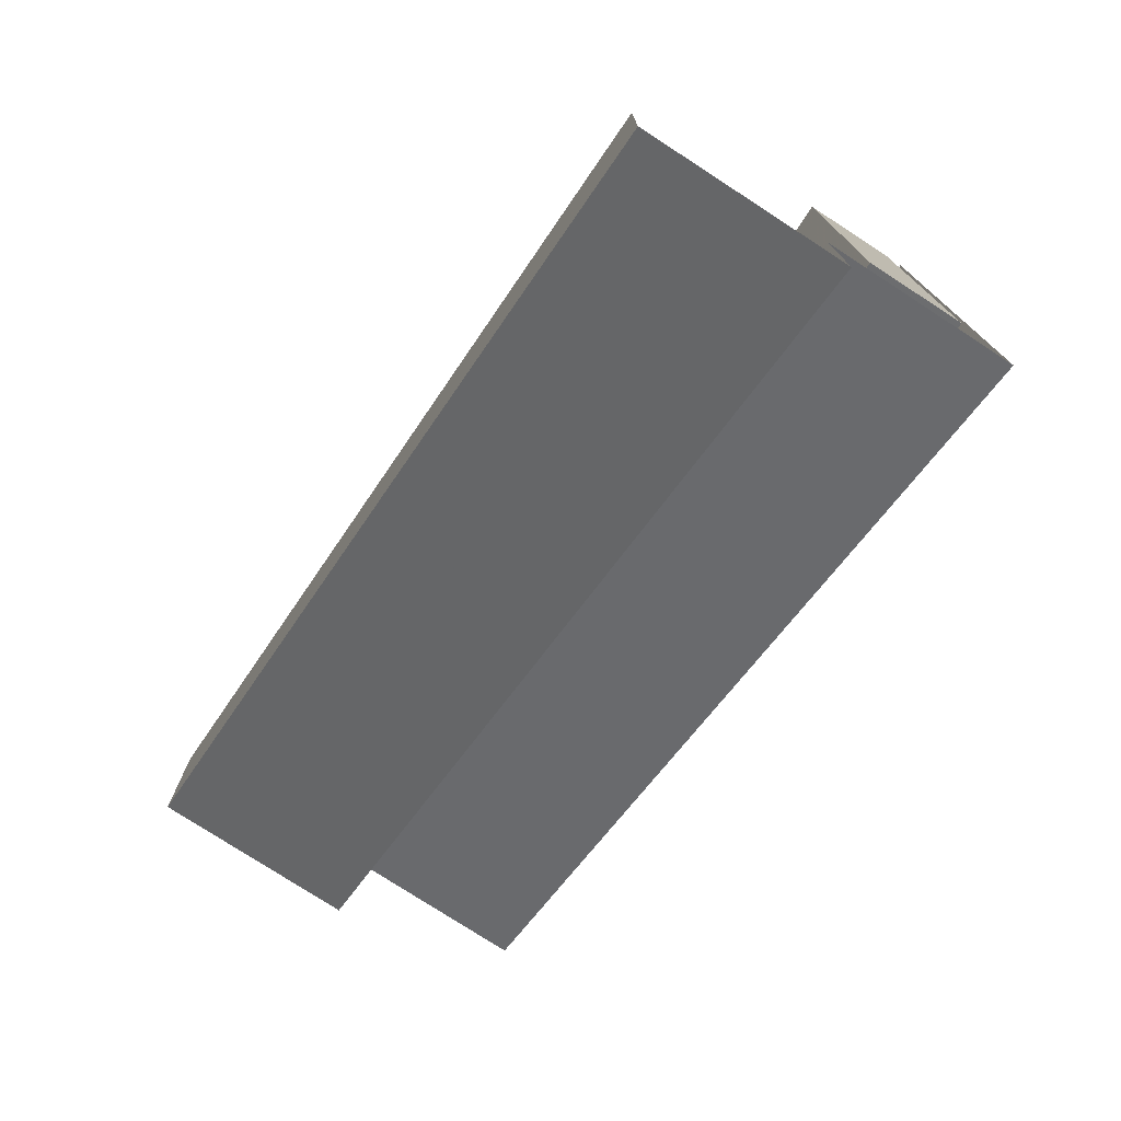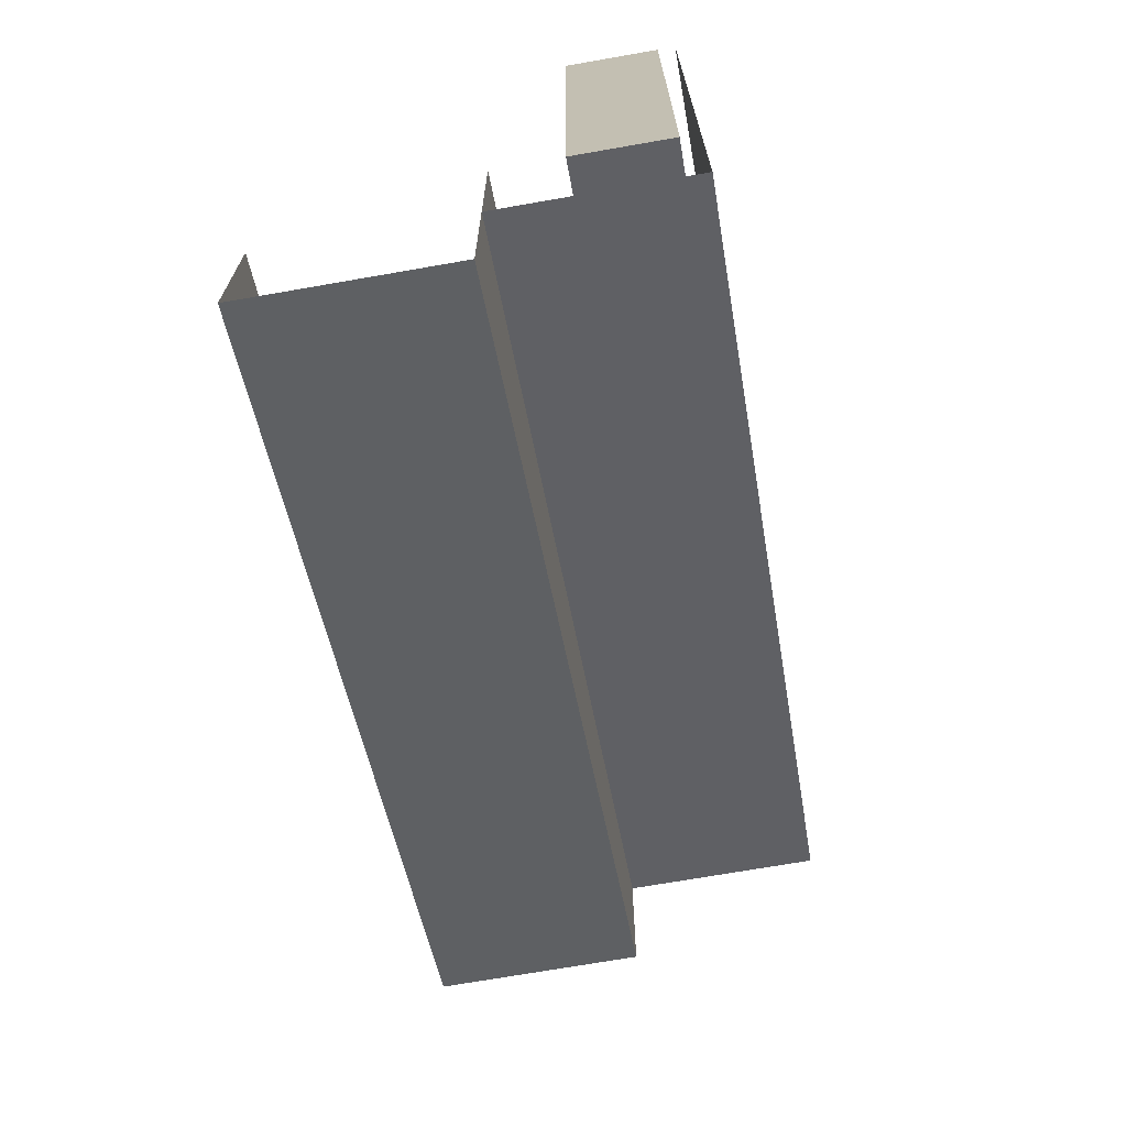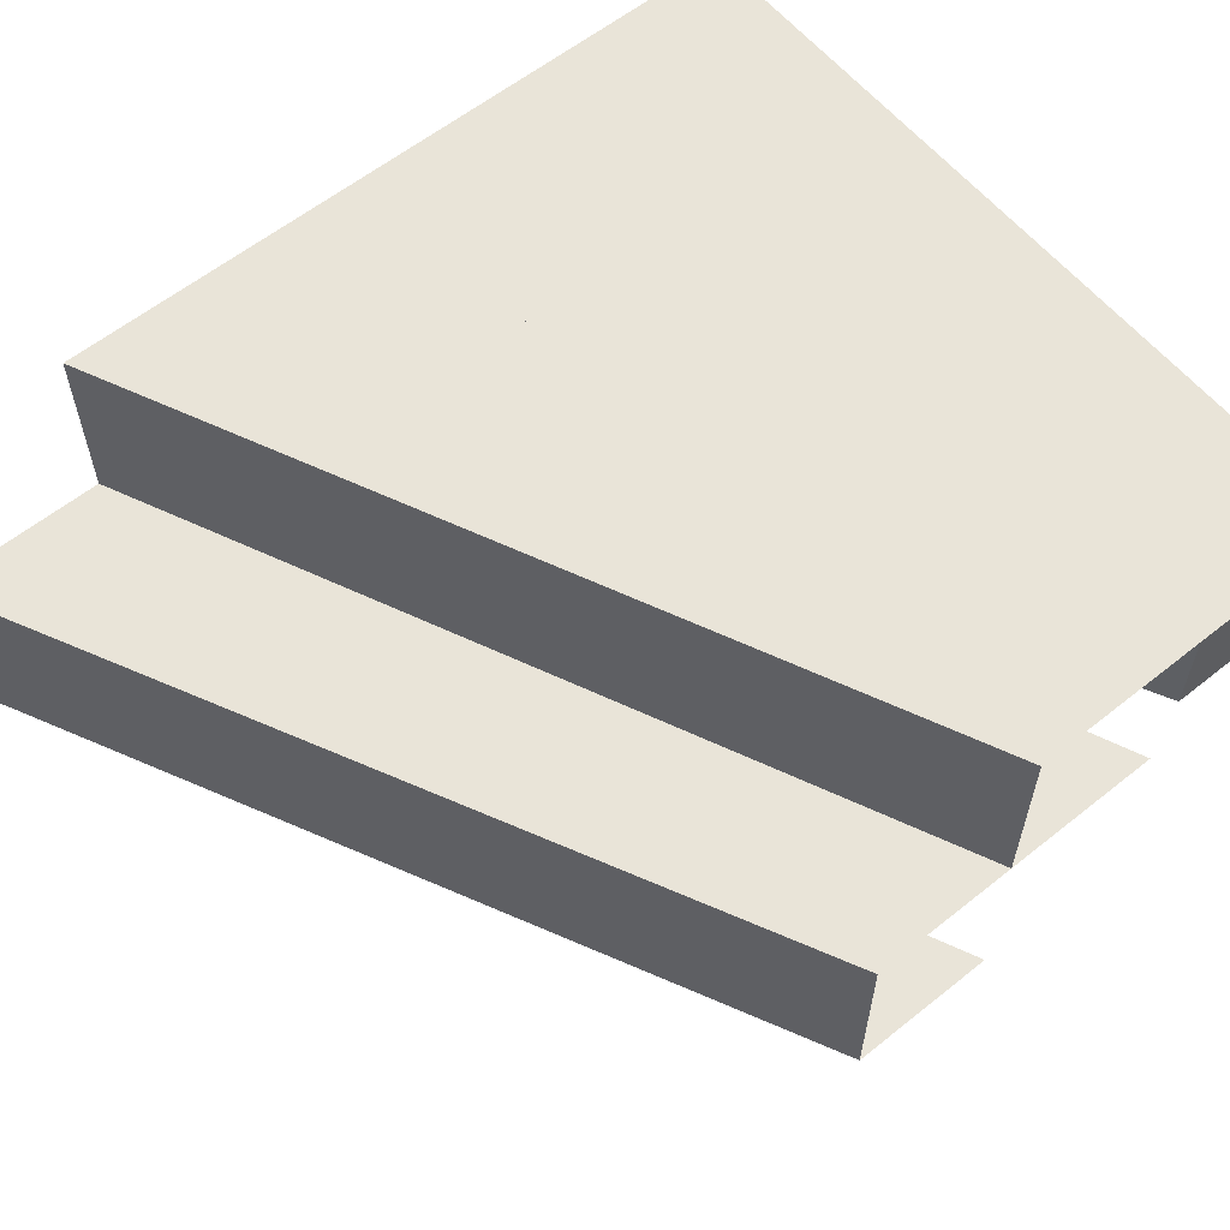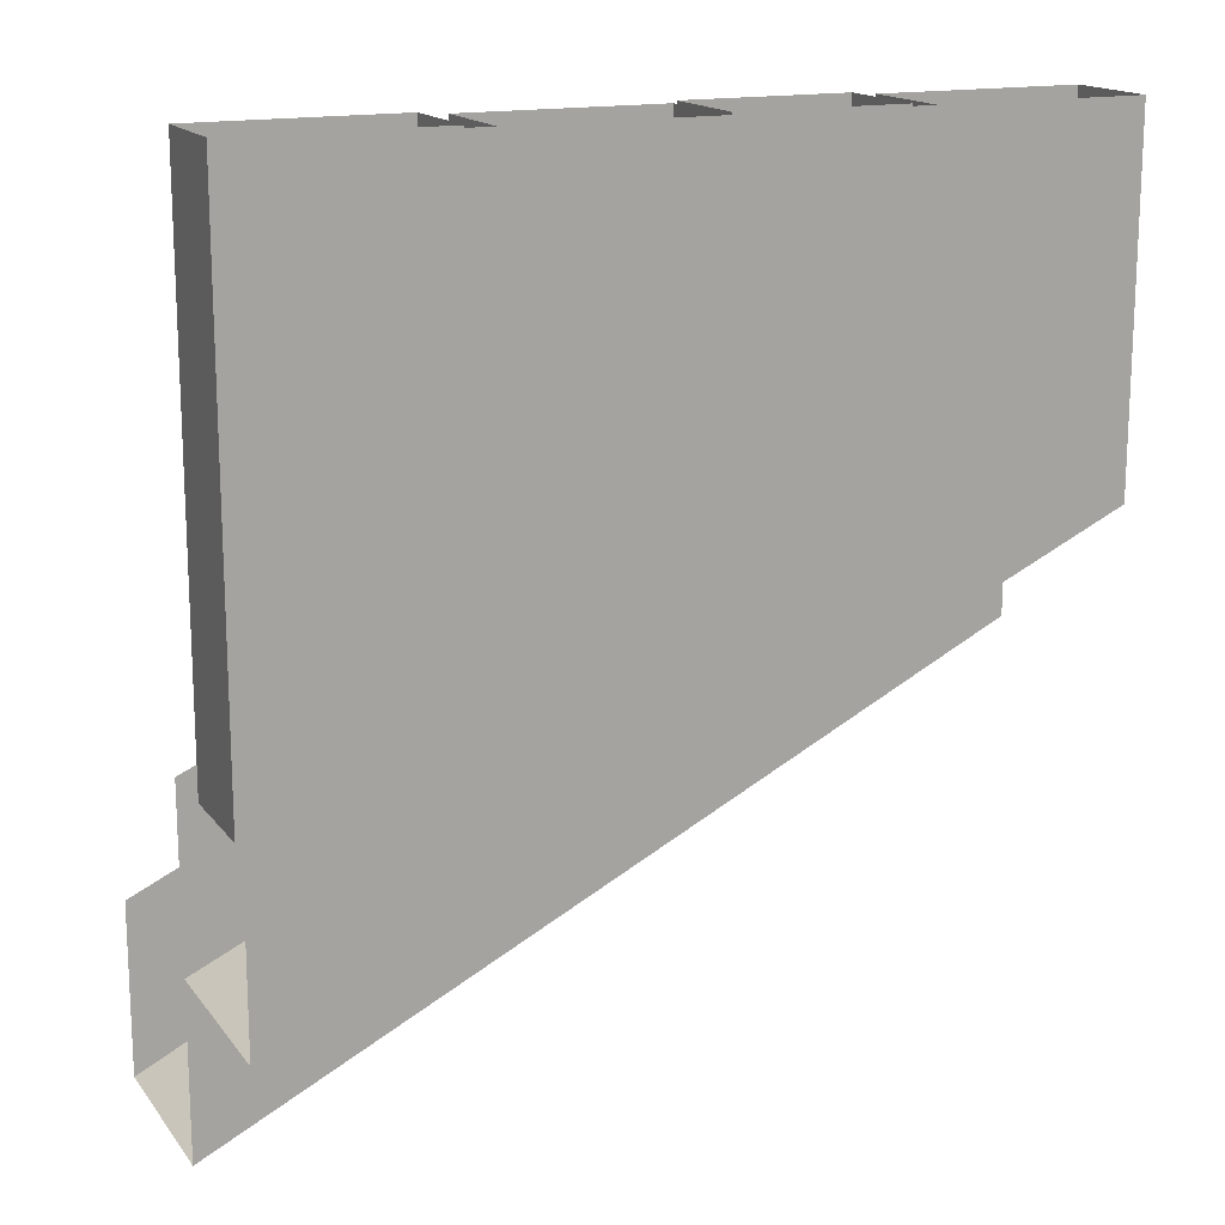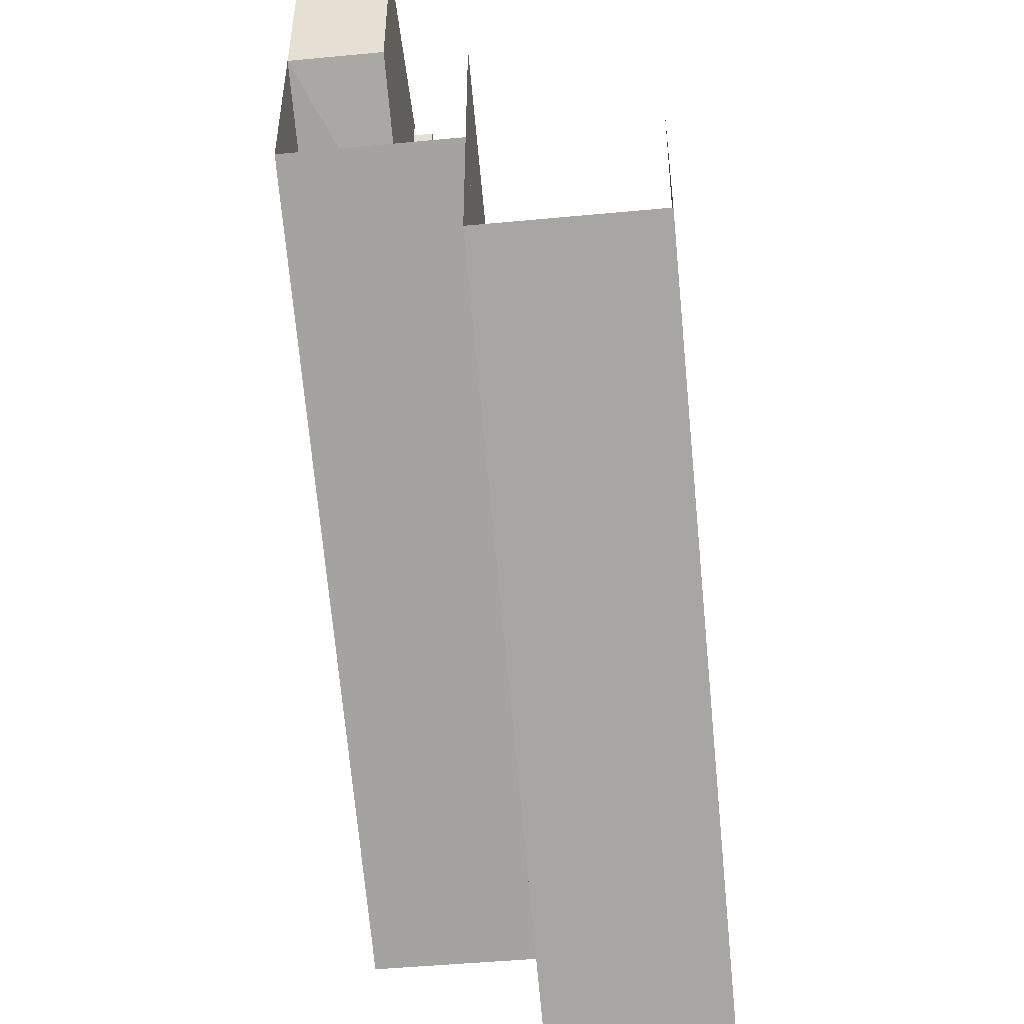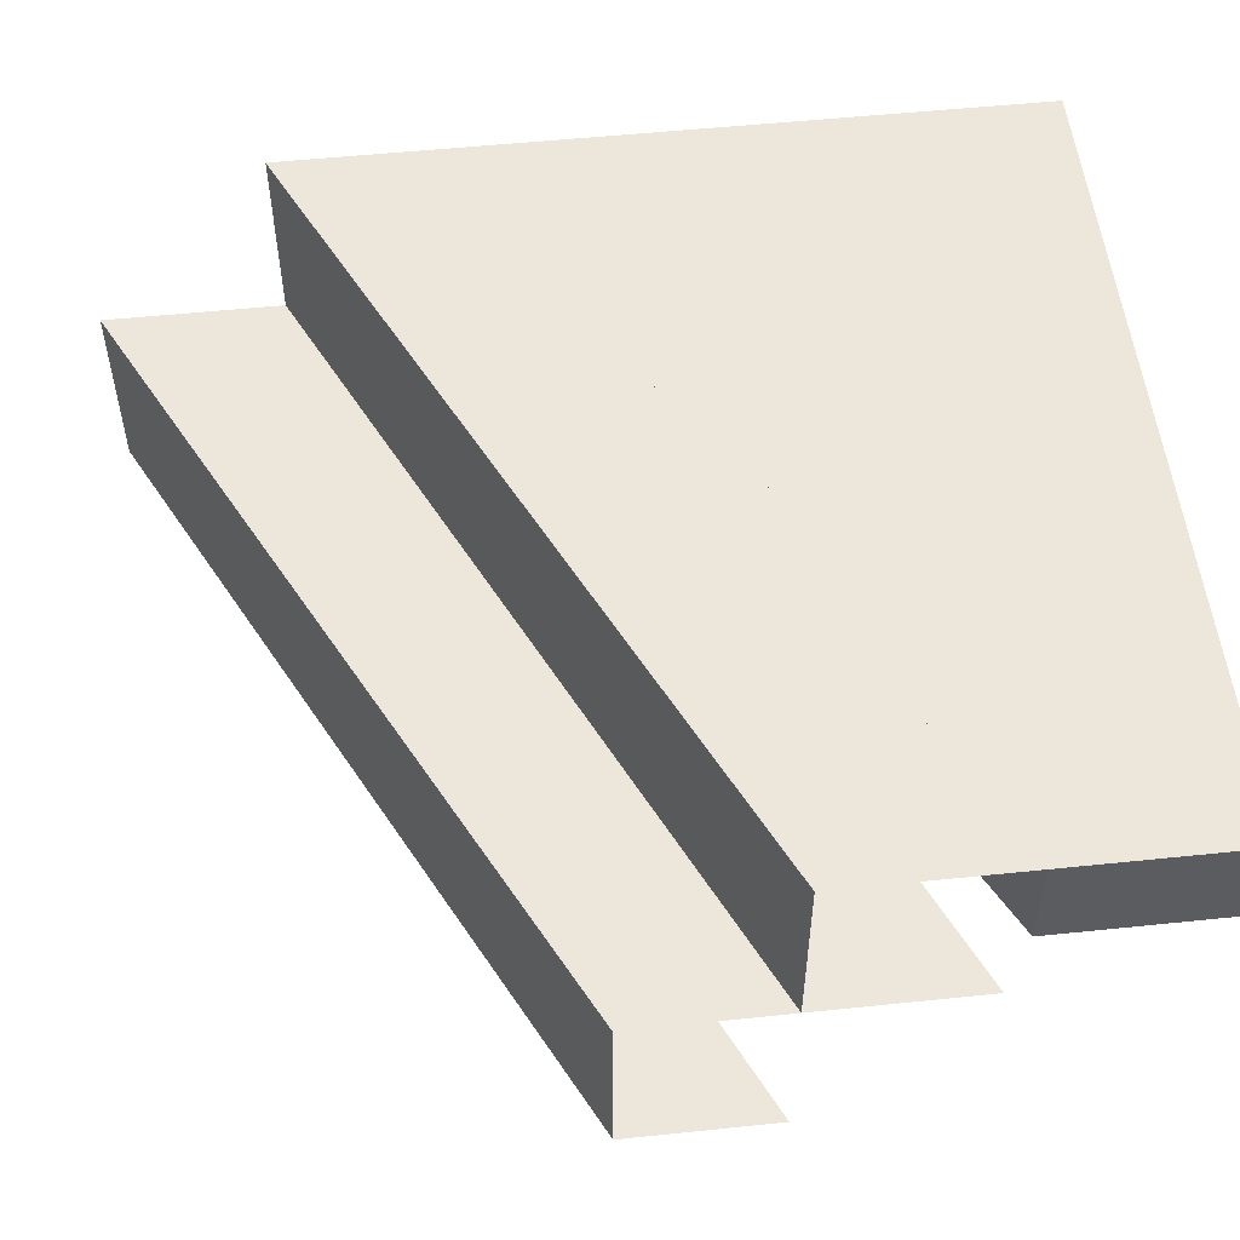
<metadata>
{"format":"obj","ext":"obj","renderer":"f3d","projection":"perspective","resolution":1024,"background":"white","views":[{"elev":-76.8,"azim":-123.0,"up":"+Y"},{"elev":-70.8,"azim":-80.1,"up":"+Y"},{"elev":59.9,"azim":50.7,"up":"+Z"},{"elev":16.1,"azim":-24.4,"up":"+Y"},{"elev":-48.3,"azim":96.0,"up":"+Y"},{"elev":53.9,"azim":83.7,"up":"+Z"}]}
</metadata>
<code>
o walldecor/5369/roof_straight
v 64 -40 64
v -64 -100 64
v -64 16 64
v 64 16 64
v -64 -100 34
v 64 -40 34
v 64 -14 34
v -64 -71 34
v -64 -128 3
v 64 -64 3
v 64 -64 34
v -64 -128 34
v 64 -40 3
v -64 -100 3
v -64 -71 45
v -64 16 45
v -32 16 45
v -33 -57 45
v -33 -57 61
v -64 -71 61
v -64 16 61
v -32 16 61
v -30 -56 48
v -29 16 48
v 2 16 48
v 3 -41 48
v 3 -41 64
v -30 -56 64
v -29 16 64
v 2 16 64
v 5 -40 45
v 4 16 45
v 30 16 45
v 30 -29 45
v 30 -29 61
v 5 -40 61
v 4 16 61
v 30 16 61
v 33 -28 48
v 32 16 48
v 64 16 48
v 64 -12 48
v 64 -12 64
v 33 -27 64
v 32 16 64
f 1 2 3
f 1 3 4
f 2 5 6
f 2 6 1
f 7 6 5
f 7 5 8
f 9 10 11
f 9 11 12
f 12 11 5
f 5 11 6
f 13 10 9
f 13 9 14
f 15 16 17
f 15 17 18
f 15 18 19
f 15 19 20
f 15 20 16
f 16 20 21
f 21 20 19
f 21 19 22
f 22 19 18
f 22 18 17
f 23 24 25
f 23 25 26
f 23 26 27
f 23 27 28
f 23 28 24
f 24 28 29
f 29 28 27
f 29 27 30
f 30 27 26
f 30 26 25
f 31 32 33
f 31 33 34
f 31 34 35
f 31 35 36
f 31 36 32
f 32 36 37
f 37 36 35
f 37 35 38
f 38 35 34
f 38 34 33
f 39 40 41
f 39 41 42
f 39 42 43
f 39 43 44
f 39 44 40
f 40 44 45
f 45 44 43
f 45 43 4
f 4 43 42
f 4 42 41

</code>
